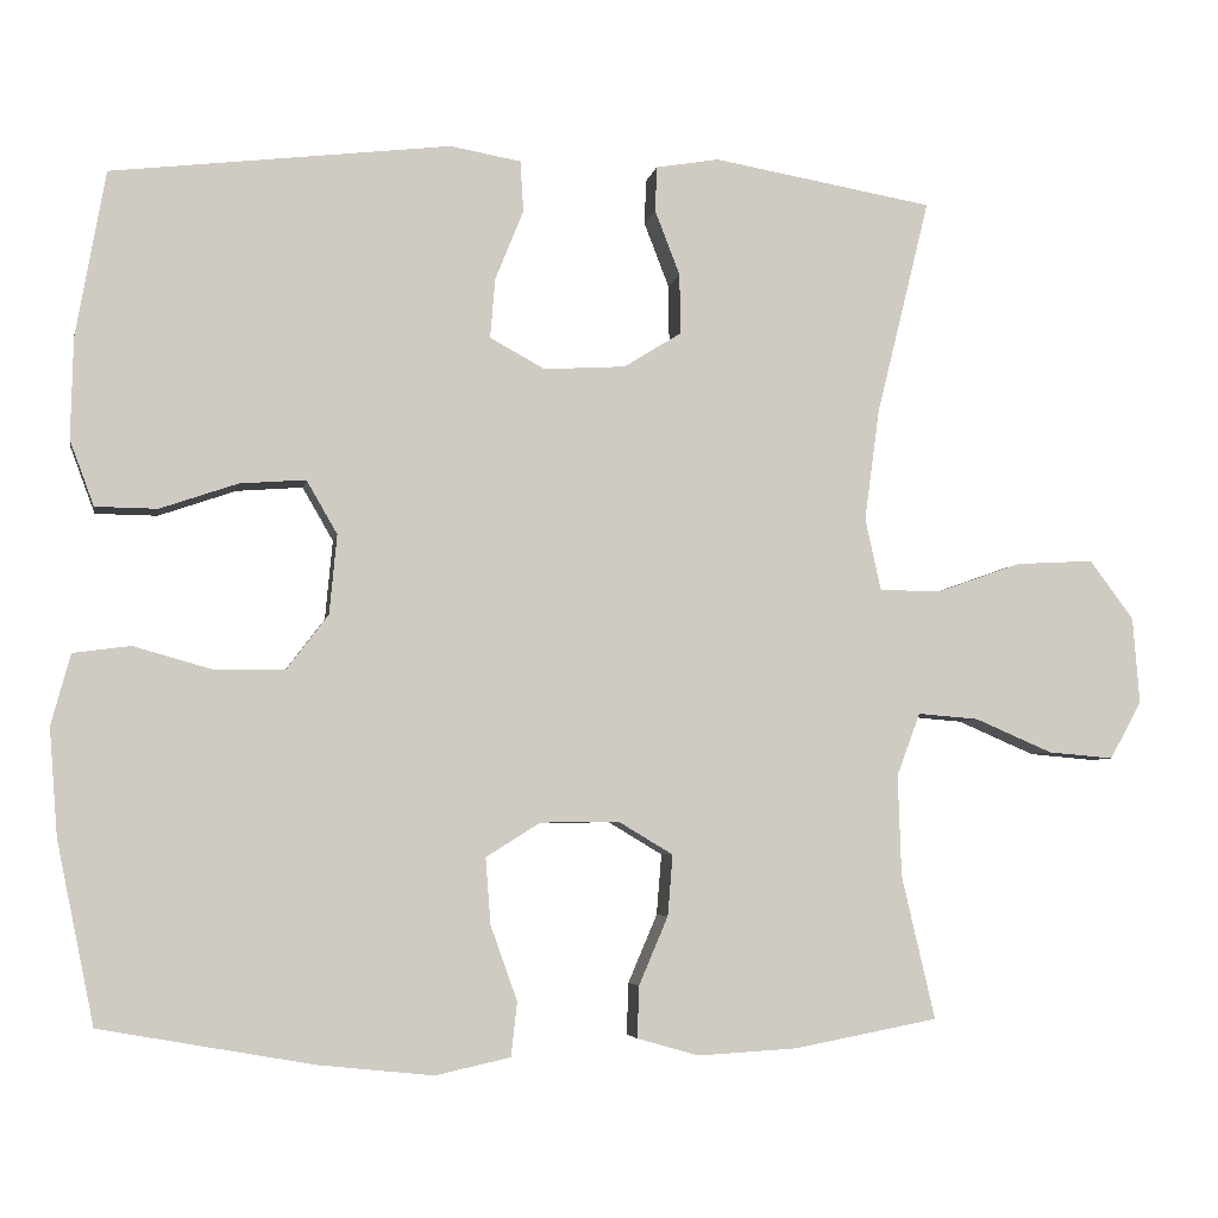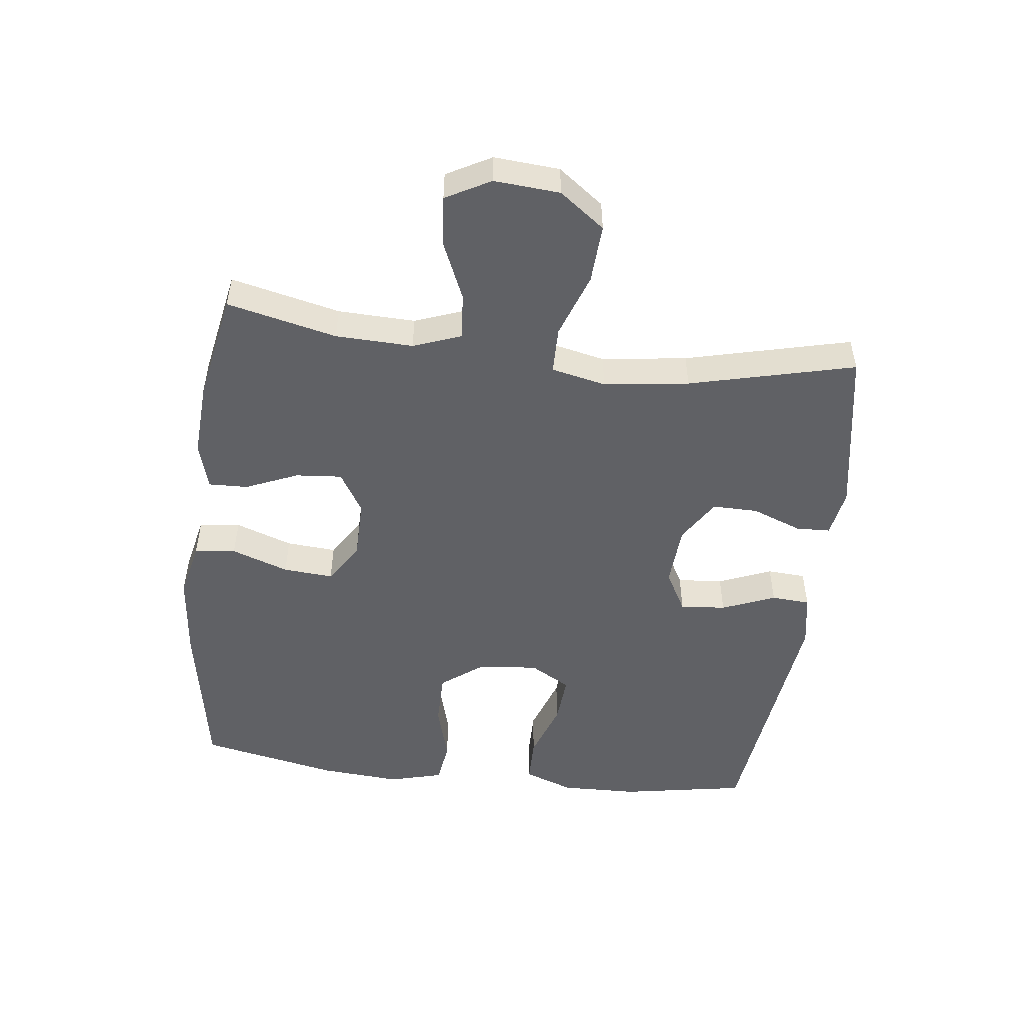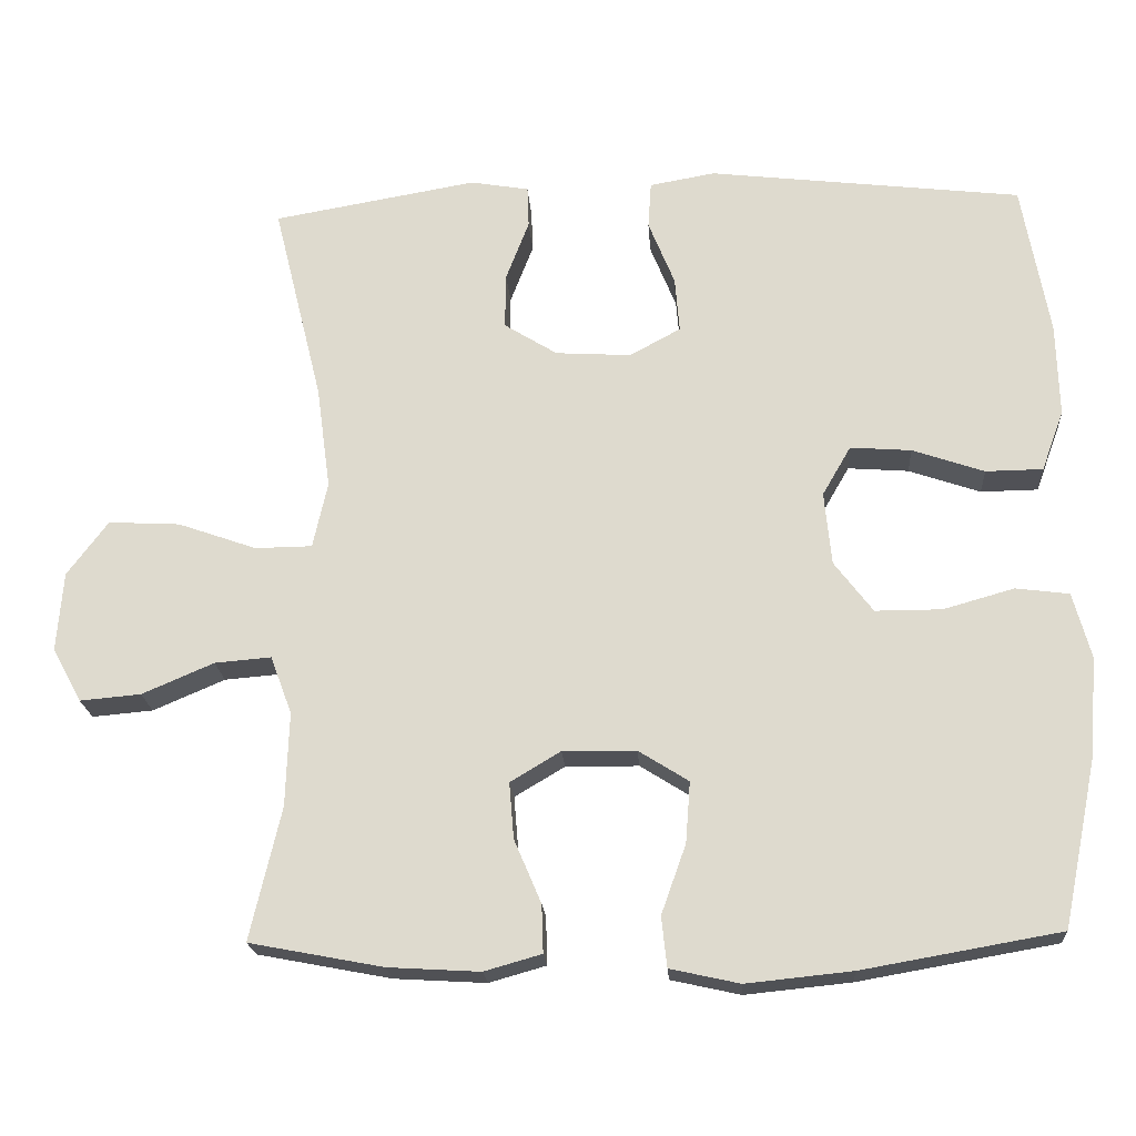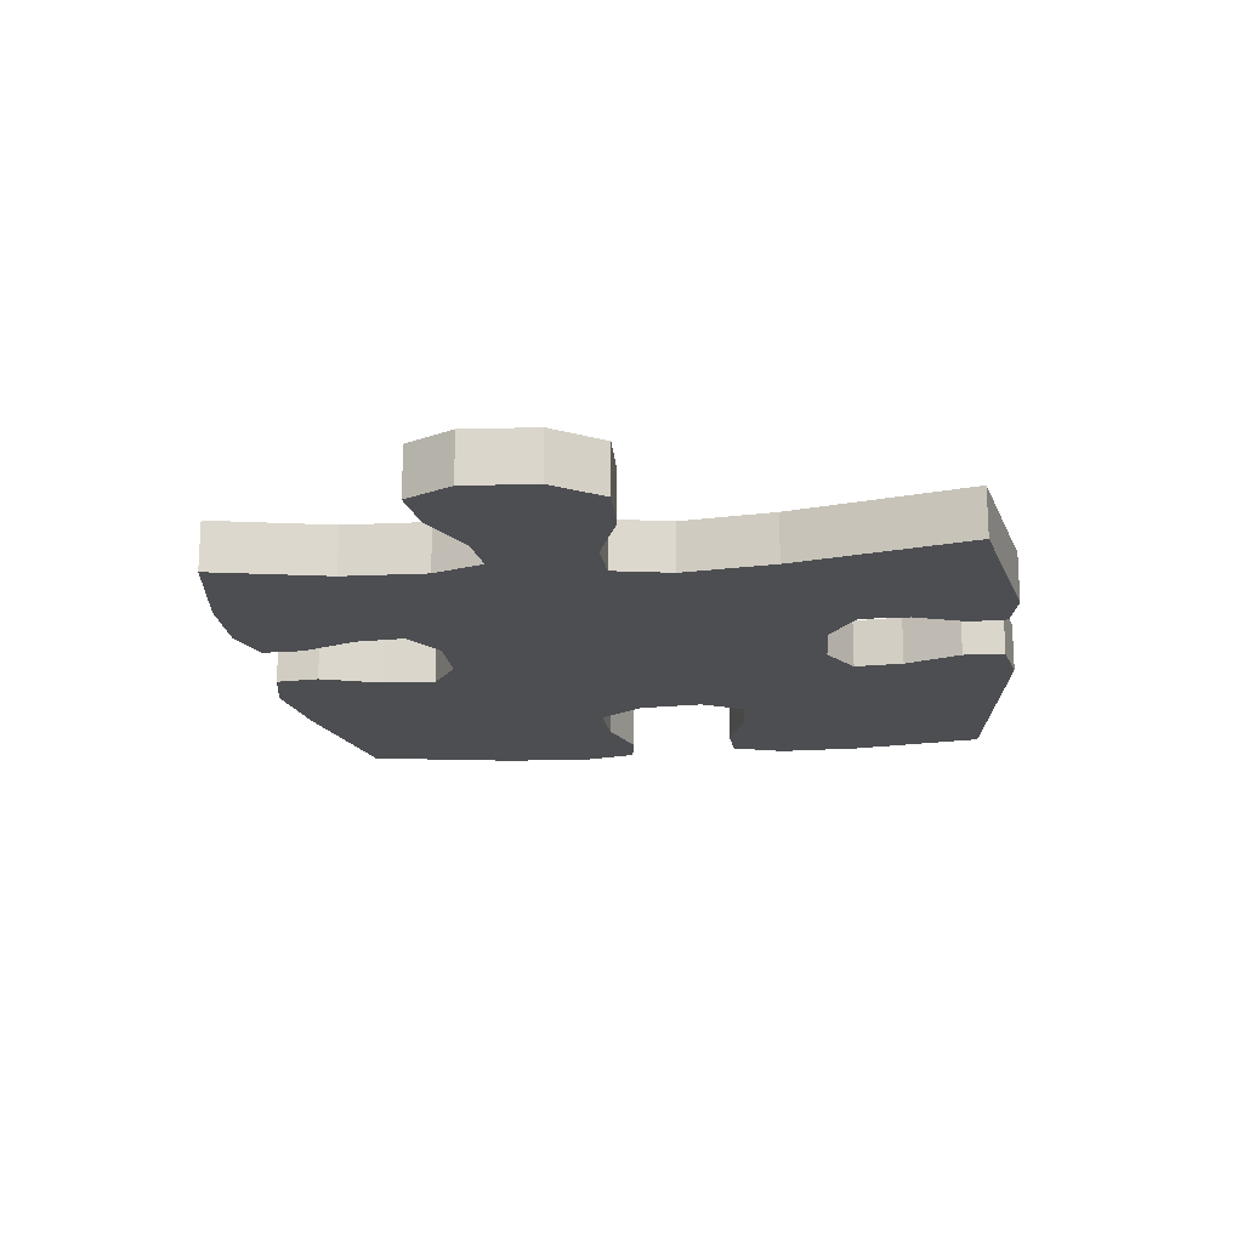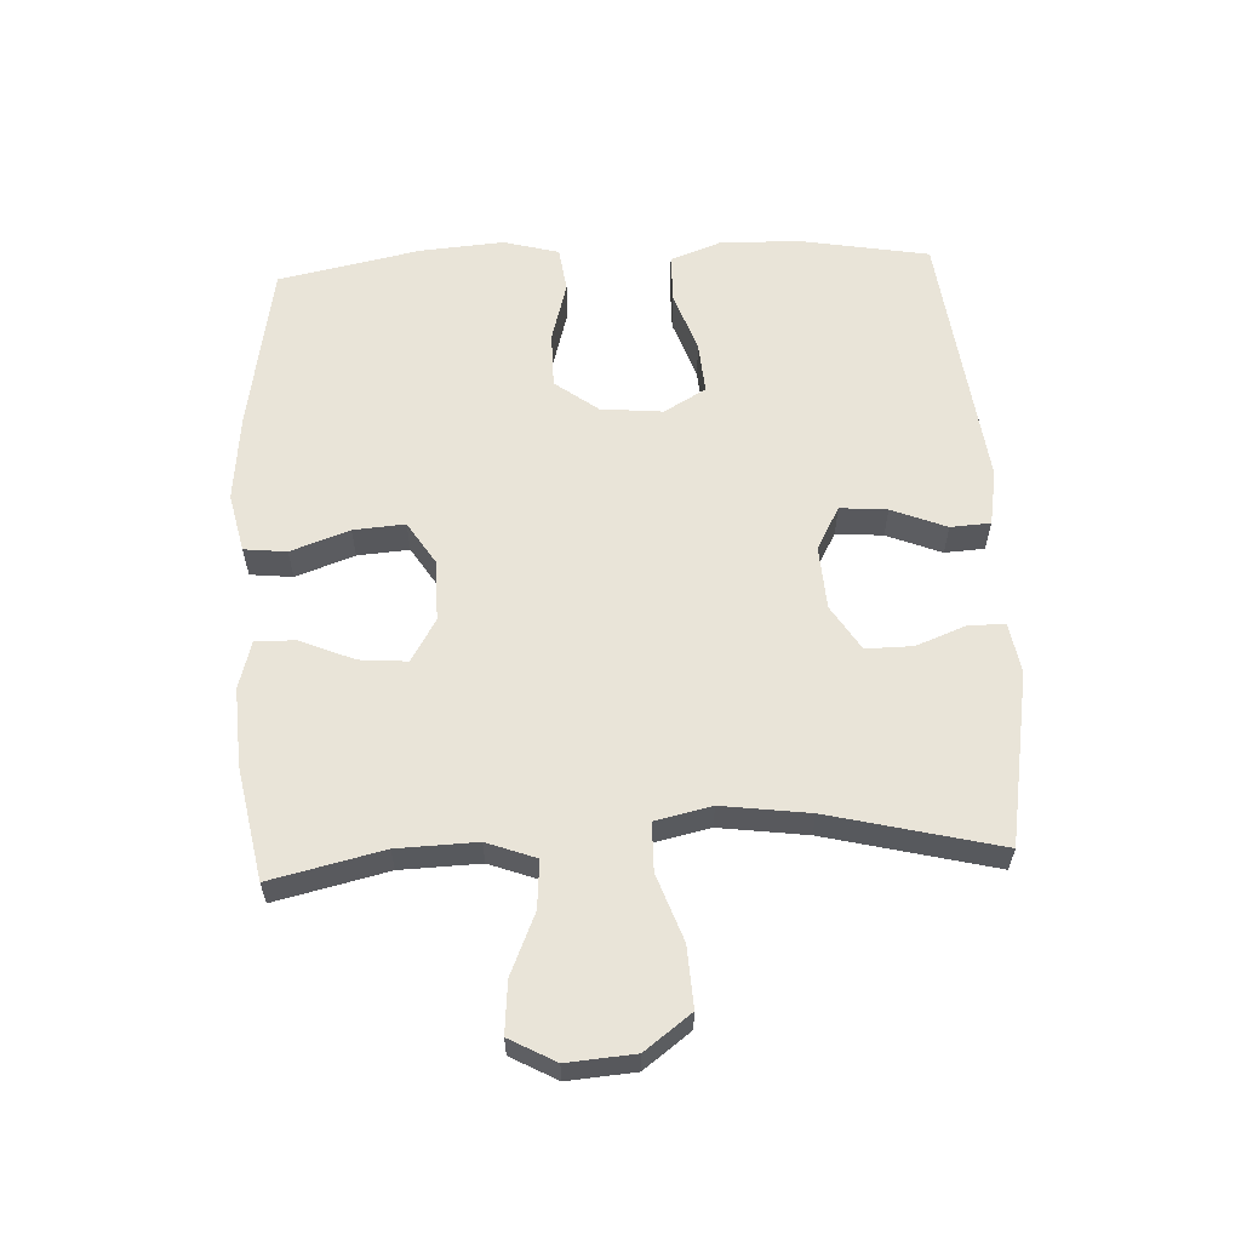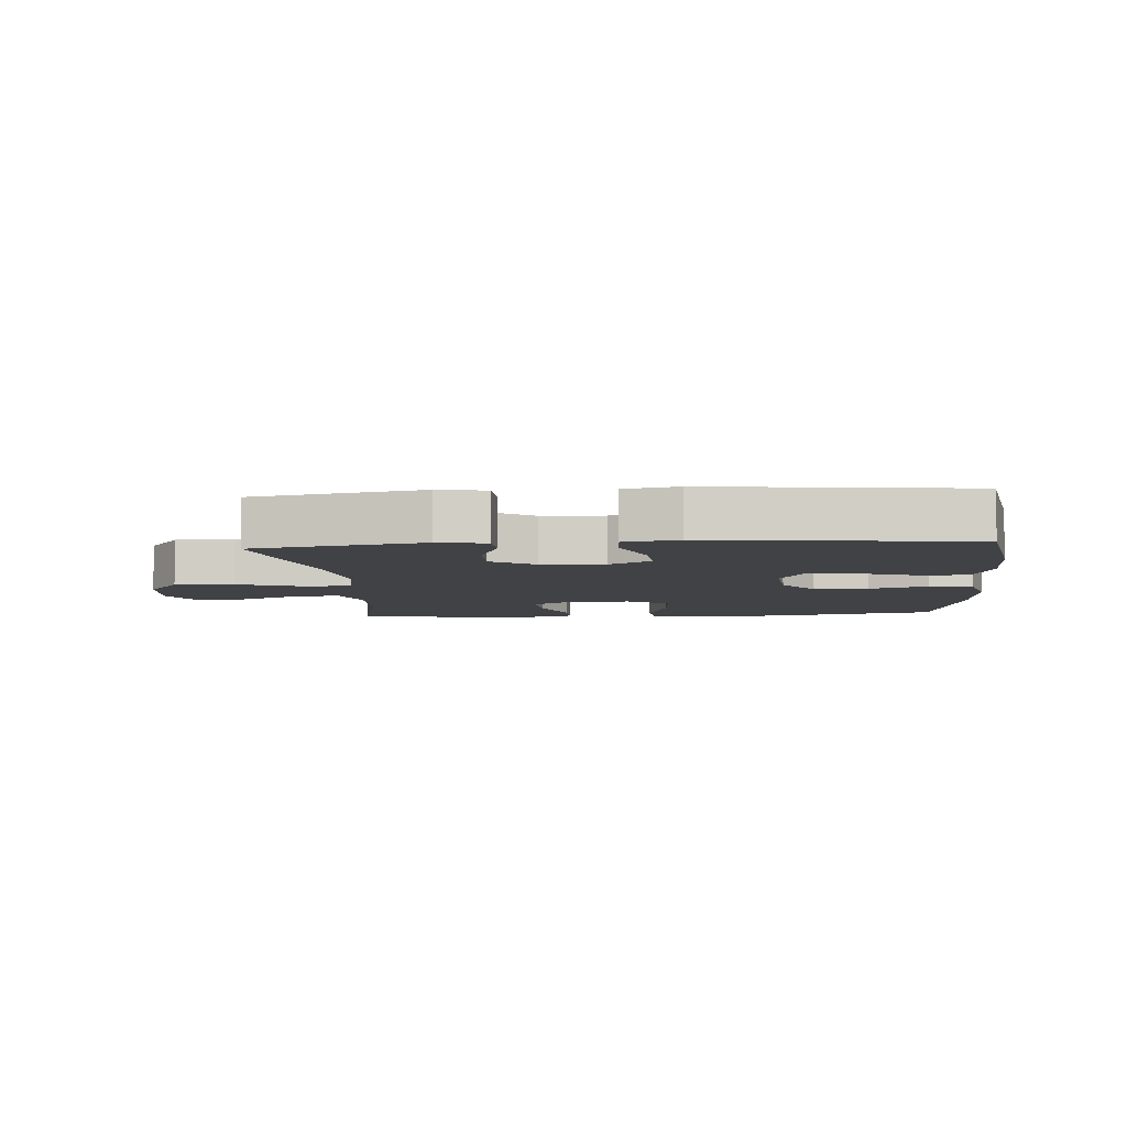
<metadata>
{"format":"obj","ext":"obj","renderer":"f3d","projection":"perspective","resolution":1024,"background":"white","views":[{"elev":-4.9,"azim":170.0,"up":"+Z"},{"elev":-50.1,"azim":-96.9,"up":"+Y"},{"elev":-20.4,"azim":3.8,"up":"+Z"},{"elev":-17.2,"azim":-82.6,"up":"+Y"},{"elev":60.1,"azim":-92.8,"up":"+Y"},{"elev":-6.6,"azim":4.5,"up":"+Y"}]}
</metadata>
<code>
v 0.5 0.07 0.5
v 0.535 0.07 0.302
v 0.538 0.07 0.18
v 0.509 0.07 0.102
v 0.435 0.07 0.101
v 0.342 0.07 0.133
v 0.263 0.07 0.139
v 0.226 0.07 0.075
v 0.235 0.07 -0.02
v 0.285 0.07 -0.086
v 0.371 0.07 -0.086
v 0.463 0.07 -0.06
v 0.532 0.07 -0.069
v 0.555 0.07 -0.154
v 0.545 0.07 -0.282
v 0.5 0.07 -0.5
v 0.244 0.07 -0.545
v 0.107 0.07 -0.559
v 0.017 0.07 -0.539
v 0.01 0.07 -0.474
v 0.042 0.07 -0.384
v 0.048 0.07 -0.305
v -0.017 0.07 -0.264
v -0.112 0.07 -0.263
v -0.177 0.07 -0.302
v -0.171 0.07 -0.375
v -0.136 0.07 -0.457
v -0.134 0.07 -0.519
v -0.208 0.07 -0.54
v -0.327 0.07 -0.533
v -0.5 0.07 -0.5
v -0.46 0.07 -0.328
v -0.456 0.07 -0.206
v -0.484 0.07 -0.131
v -0.557 0.07 -0.137
v -0.65 0.07 -0.177
v -0.729 0.07 -0.184
v -0.767 0.07 -0.114
v -0.759 0.07 -0.011
v -0.706 0.07 0.06
v -0.613 0.07 0.055
v -0.511 0.07 0.019
v -0.437 0.07 0.02
v -0.418 0.07 0.106
v -0.436 0.07 0.24
v -0.5 0.07 0.5
v -0.235 0.07 0.546
v -0.159 0.07 0.533
v -0.157 0.07 0.479
v -0.187 0.07 0.401
v -0.188 0.07 0.329
v -0.119 0.07 0.286
v -0.021 0.07 0.28
v 0.045 0.07 0.316
v 0.039 0.07 0.388
v 0.005 0.07 0.472
v 0.009 0.07 0.533
v 0.094 0.07 0.548
v 0.5 0 0.5
v 0.535 0 0.302
v 0.538 0 0.18
v 0.509 0 0.102
v 0.435 0 0.101
v 0.342 0 0.133
v 0.263 0 0.139
v 0.226 0 0.075
v 0.235 0 -0.02
v 0.285 0 -0.086
v 0.371 0 -0.086
v 0.463 0 -0.06
v 0.532 0 -0.069
v 0.555 0 -0.154
v 0.545 0 -0.282
v 0.5 0 -0.5
v 0.244 0 -0.545
v 0.107 0 -0.559
v 0.017 0 -0.539
v 0.01 0 -0.474
v 0.042 0 -0.384
v 0.048 0 -0.305
v -0.017 0 -0.264
v -0.112 0 -0.263
v -0.177 0 -0.302
v -0.171 0 -0.375
v -0.136 0 -0.457
v -0.134 0 -0.519
v -0.208 0 -0.54
v -0.327 0 -0.533
v -0.5 0 -0.5
v -0.46 0 -0.328
v -0.456 0 -0.206
v -0.484 0 -0.131
v -0.557 0 -0.137
v -0.65 0 -0.177
v -0.729 0 -0.184
v -0.767 0 -0.114
v -0.759 0 -0.011
v -0.706 0 0.06
v -0.613 0 0.055
v -0.511 0 0.019
v -0.437 0 0.02
v -0.418 0 0.106
v -0.436 0 0.24
v -0.5 0 0.5
v -0.235 0 0.546
v -0.159 0 0.533
v -0.157 0 0.479
v -0.187 0 0.401
v -0.188 0 0.329
v -0.119 0 0.286
v -0.021 0 0.28
v 0.045 0 0.316
v 0.039 0 0.388
v 0.005 0 0.472
v 0.009 0 0.533
v 0.094 0 0.548
f 55 56 57 58
f 54 55 58 1
f 53 54 1 2
f 47 48 49 50
f 45 46 47 50
f 44 45 50 51
f 43 44 51 52
f 39 40 41 42
f 39 42 43
f 38 39 43
f 35 36 37 38
f 34 35 38 43
f 33 34 43 52
f 29 30 31 32
f 26 27 28 29
f 25 26 29 32
f 24 25 32 33
f 18 19 20 21
f 18 21 22
f 17 18 22
f 16 17 22
f 15 16 22 23
f 11 12 13 14
f 10 11 14 15
f 3 4 5 6
f 53 2 3 6
f 53 6 7
f 52 53 7 8
f 23 24 33 52
f 23 52 8 9
f 10 15 23
f 9 10 23
f 116 115 114 113
f 59 116 113 112
f 60 59 112 111
f 108 107 106 105
f 108 105 104 103
f 109 108 103 102
f 110 109 102 101
f 100 99 98 97
f 101 100 97
f 101 97 96
f 96 95 94 93
f 101 96 93 92
f 110 101 92 91
f 90 89 88 87
f 87 86 85 84
f 90 87 84 83
f 91 90 83 82
f 79 78 77 76
f 80 79 76
f 80 76 75
f 80 75 74
f 81 80 74 73
f 72 71 70 69
f 73 72 69 68
f 64 63 62 61
f 64 61 60 111
f 65 64 111
f 66 65 111 110
f 110 91 82 81
f 67 66 110 81
f 81 73 68
f 81 68 67
f 1 59 60 2
f 2 60 61 3
f 3 61 62 4
f 4 62 63 5
f 5 63 64 6
f 6 64 65 7
f 7 65 66 8
f 8 66 67 9
f 9 67 68 10
f 10 68 69 11
f 11 69 70 12
f 12 70 71 13
f 13 71 72 14
f 14 72 73 15
f 15 73 74 16
f 16 74 75 17
f 17 75 76 18
f 18 76 77 19
f 19 77 78 20
f 20 78 79 21
f 21 79 80 22
f 22 80 81 23
f 23 81 82 24
f 24 82 83 25
f 25 83 84 26
f 26 84 85 27
f 27 85 86 28
f 28 86 87 29
f 29 87 88 30
f 30 88 89 31
f 31 89 90 32
f 32 90 91 33
f 33 91 92 34
f 34 92 93 35
f 35 93 94 36
f 36 94 95 37
f 37 95 96 38
f 38 96 97 39
f 39 97 98 40
f 40 98 99 41
f 41 99 100 42
f 42 100 101 43
f 43 101 102 44
f 44 102 103 45
f 45 103 104 46
f 46 104 105 47
f 47 105 106 48
f 48 106 107 49
f 49 107 108 50
f 50 108 109 51
f 51 109 110 52
f 52 110 111 53
f 53 111 112 54
f 54 112 113 55
f 55 113 114 56
f 56 114 115 57
f 57 115 116 58
f 58 116 59 1

</code>
